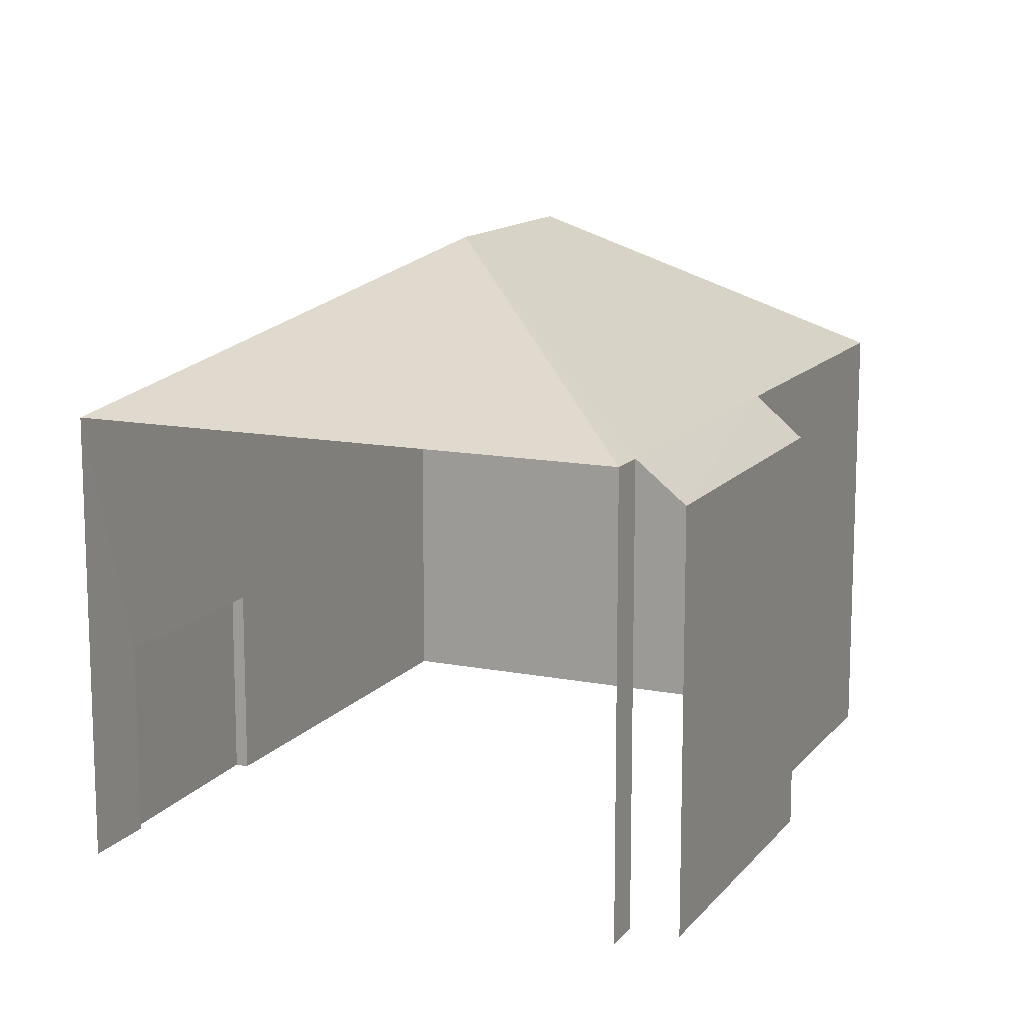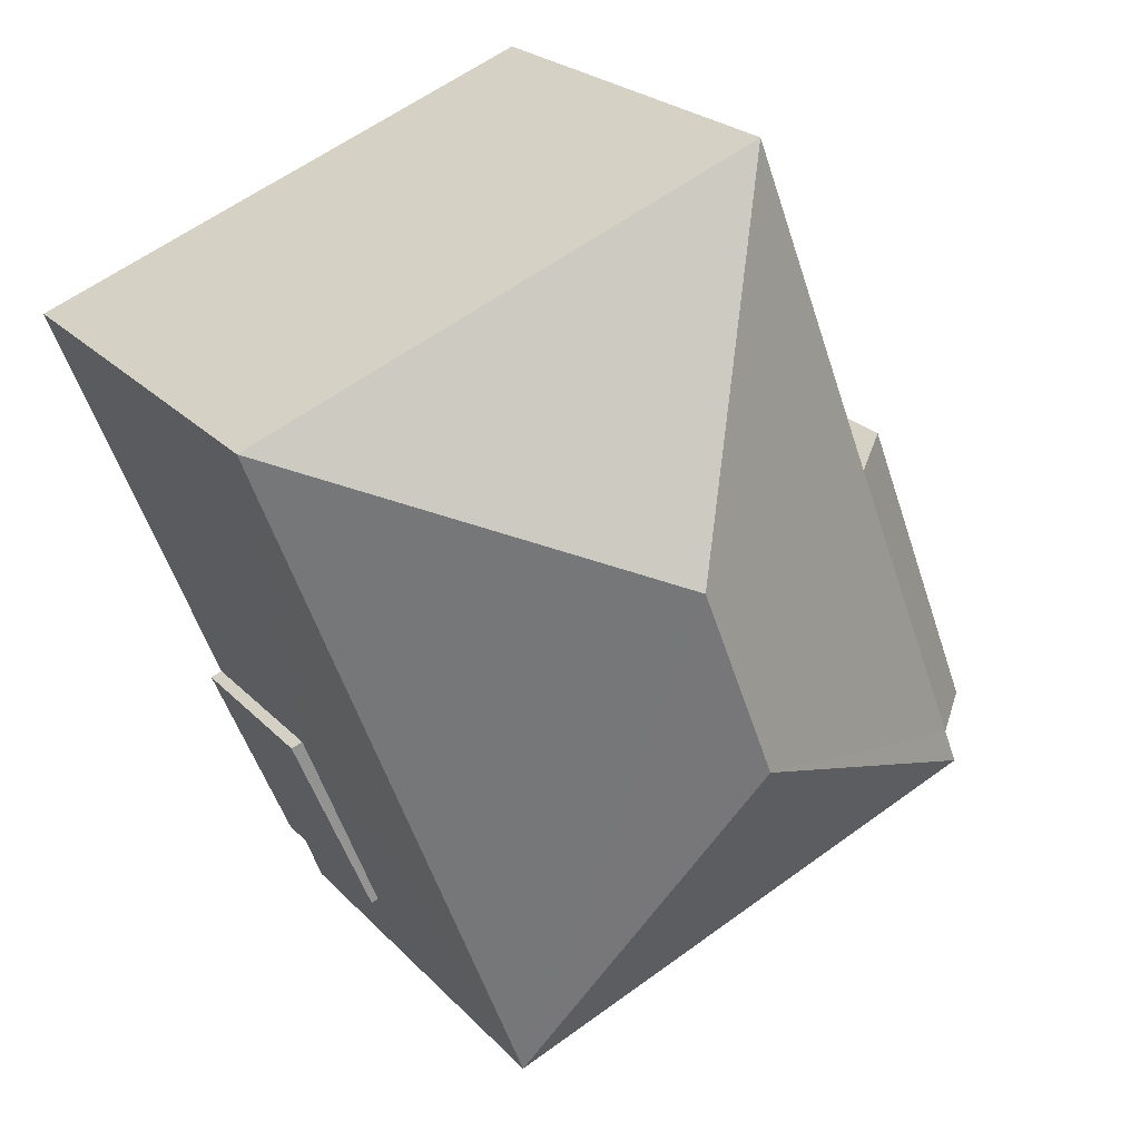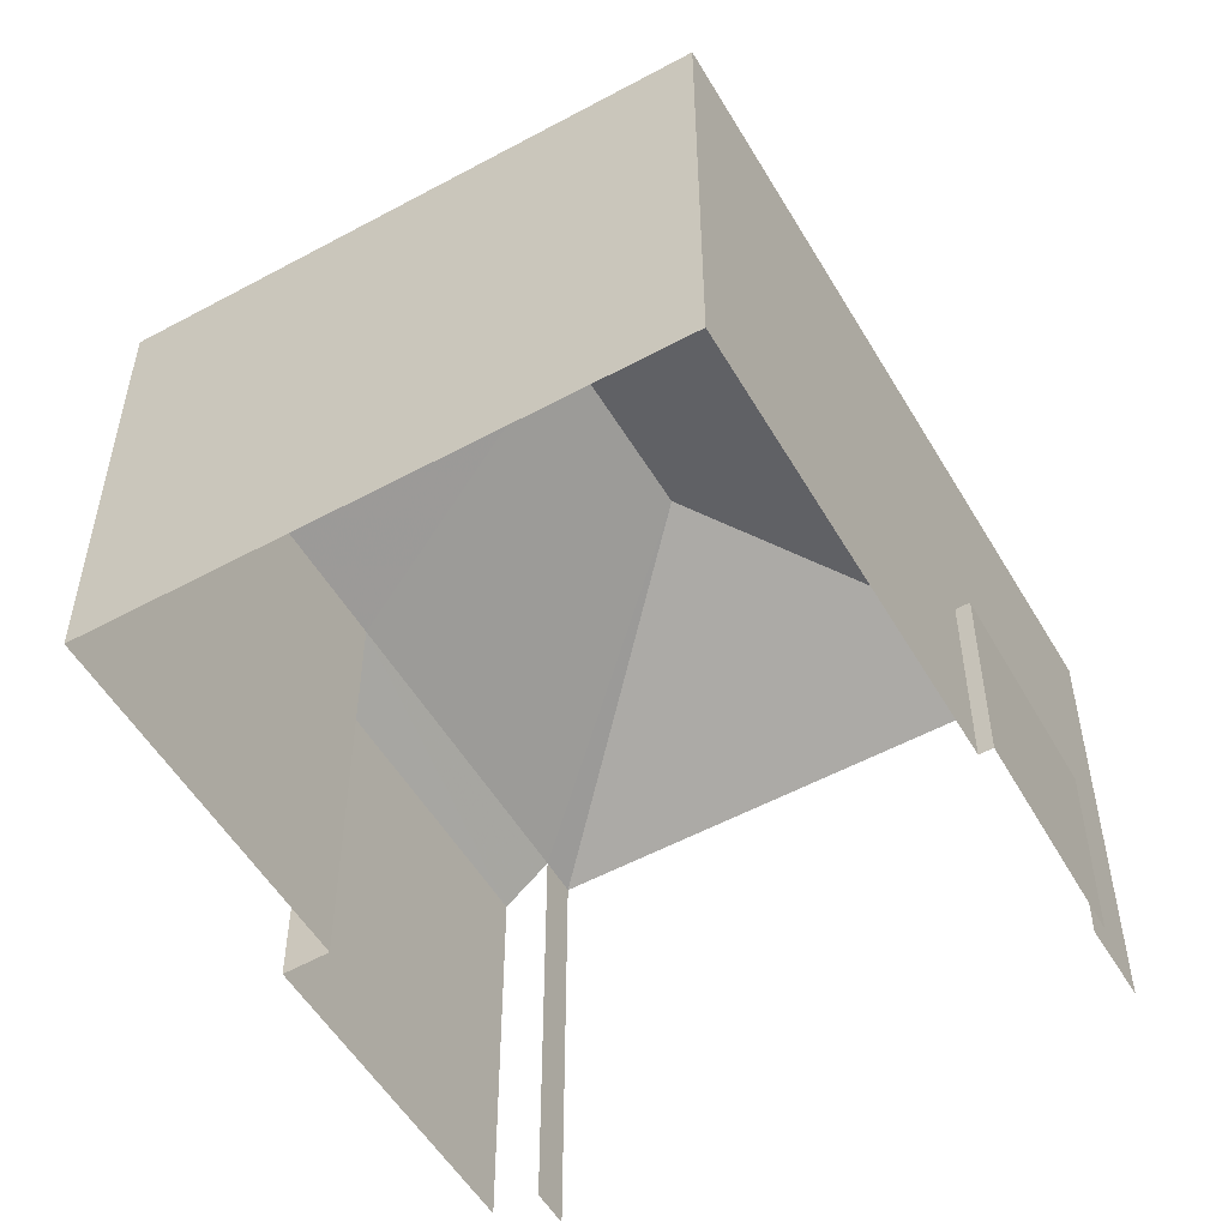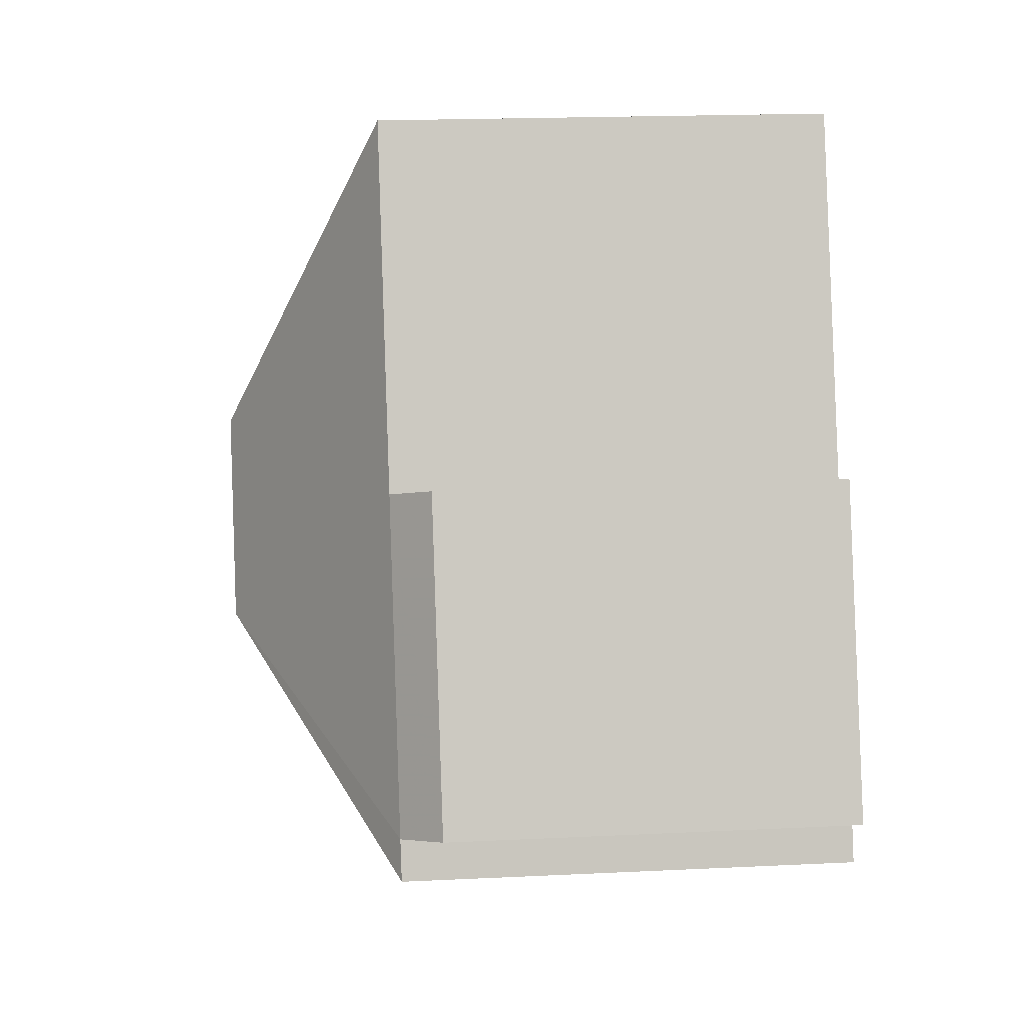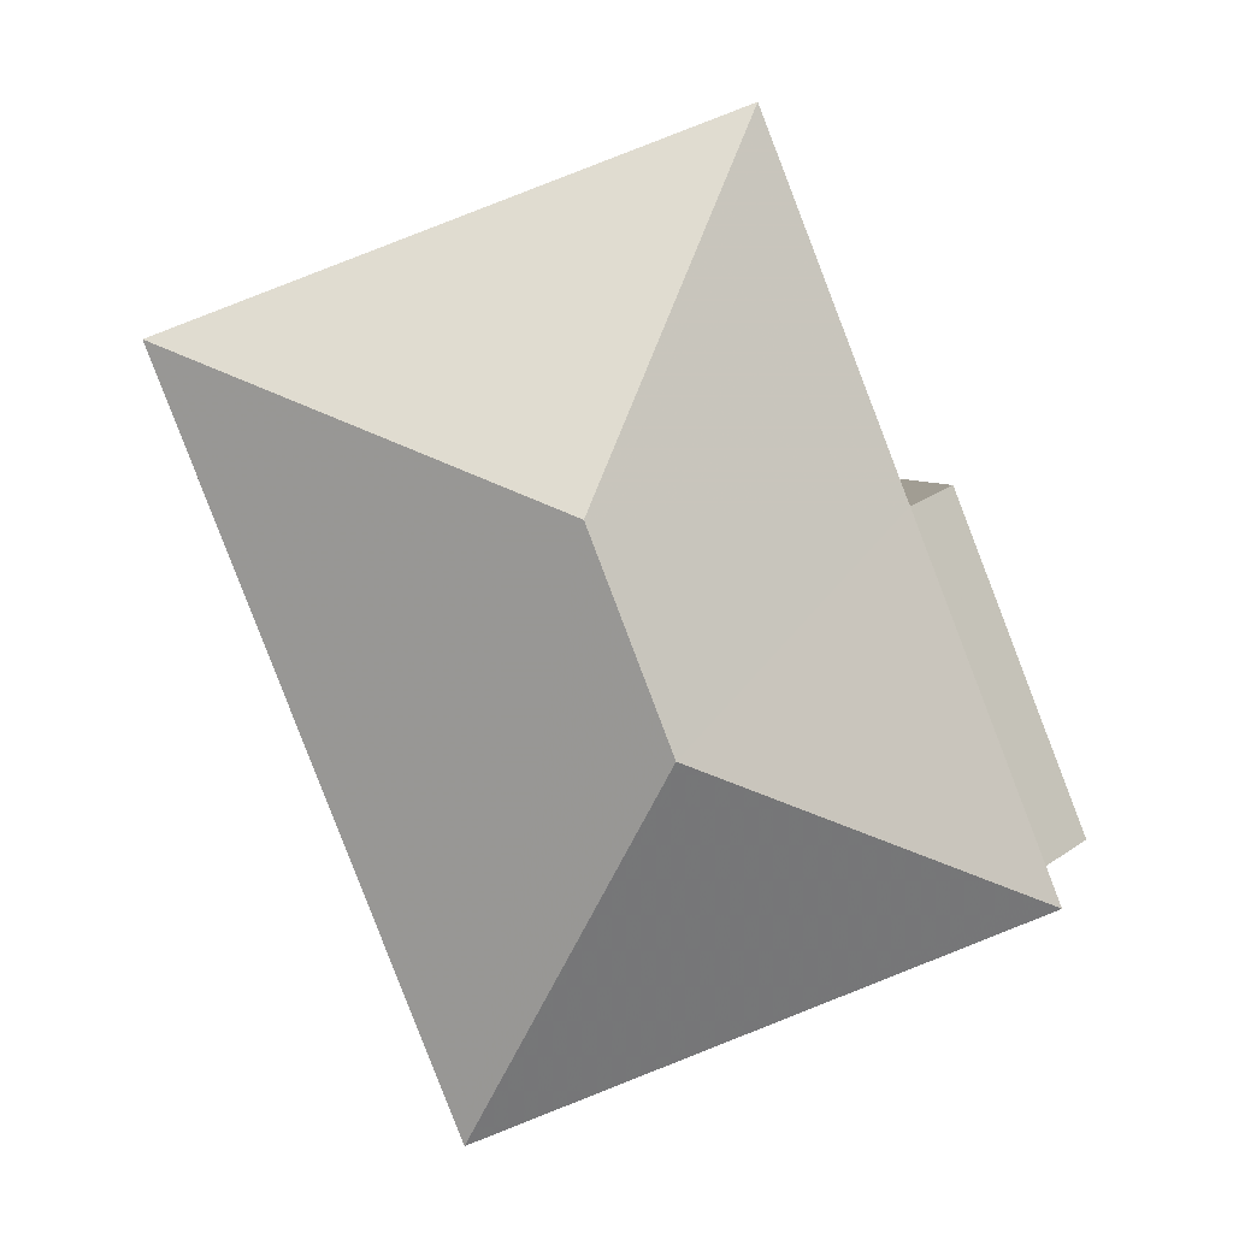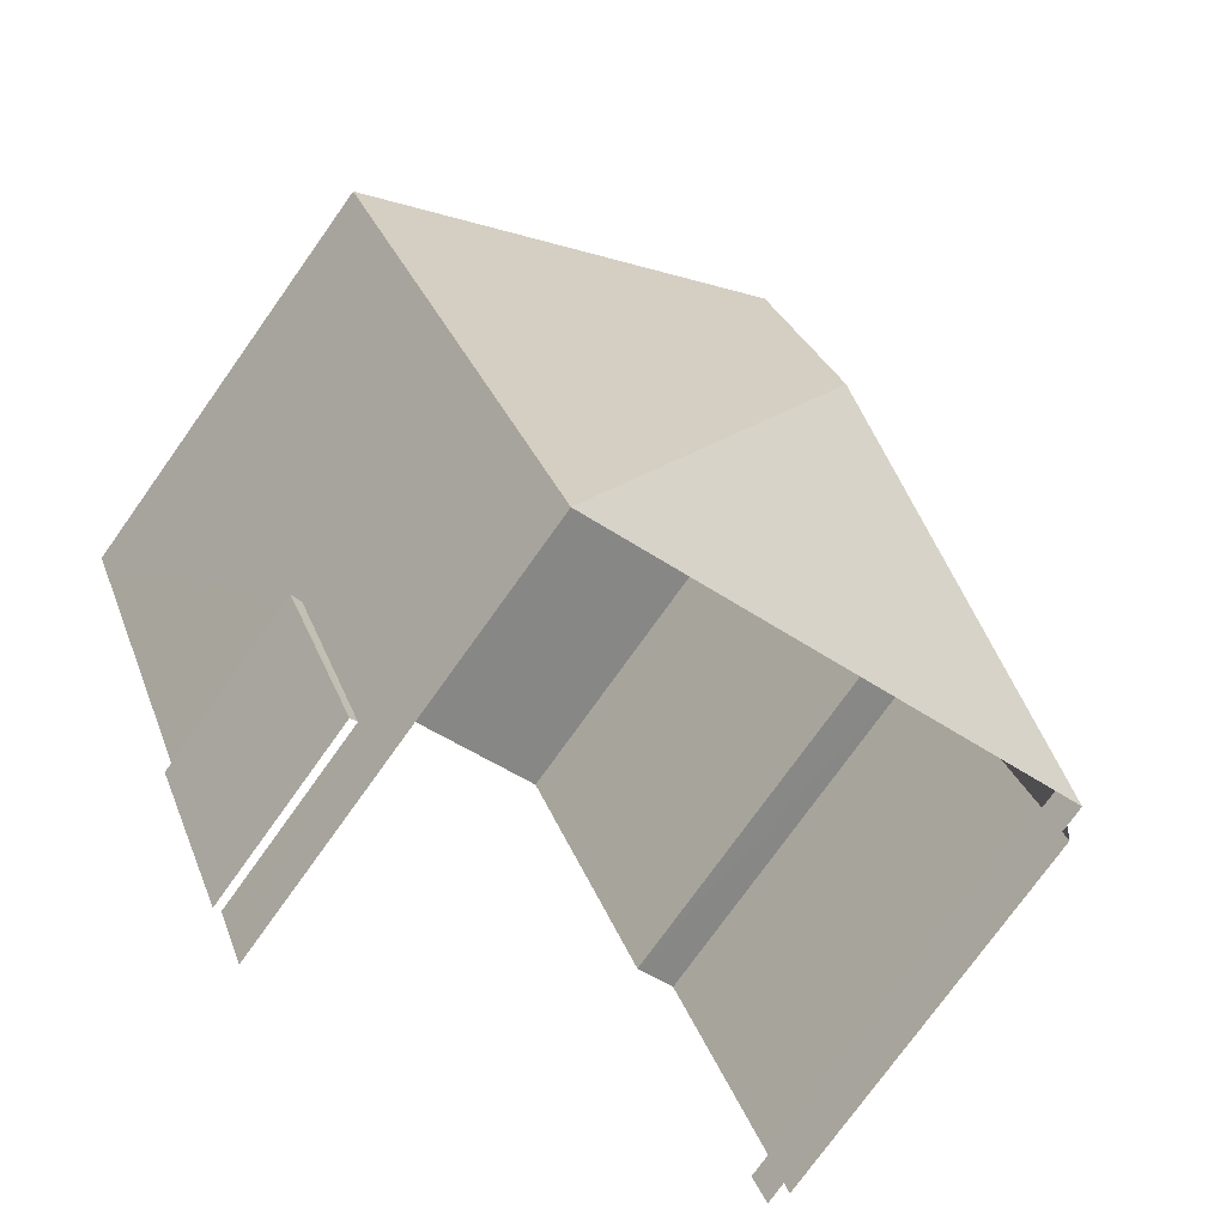
<metadata>
{"format":"obj","ext":"obj","renderer":"f3d","projection":"perspective","resolution":1024,"background":"white","views":[{"elev":13.1,"azim":45.3,"up":"+Z"},{"elev":23.1,"azim":-31.0,"up":"+Y"},{"elev":-53.8,"azim":-128.8,"up":"+Z"},{"elev":18.6,"azim":84.6,"up":"+Y"},{"elev":3.8,"azim":-3.5,"up":"+Y"},{"elev":-75.3,"azim":-35.5,"up":"+Y"}]}
</metadata>
<code>
v -2.201e+05 -1.239e+05 39.17
v -2.201e+05 -1.239e+05 39.17
v -2.201e+05 -1.239e+05 39.17
v -2.201e+05 -1.239e+05 39.17
v -2.201e+05 -1.239e+05 39.17
v -2.201e+05 -1.239e+05 39.17
v -2.201e+05 -1.239e+05 39.17
v -2.201e+05 -1.239e+05 39.17
v -2.201e+05 -1.239e+05 39.17
v -2.201e+05 -1.239e+05 39.17
v -2.201e+05 -1.239e+05 39.17
v -2.201e+05 -1.239e+05 39.17
v -2.201e+05 -1.239e+05 44.87
v -2.201e+05 -1.239e+05 46.91
v -2.201e+05 -1.239e+05 44.87
v -2.201e+05 -1.239e+05 44.87
v -2.201e+05 -1.239e+05 46.91
v -2.201e+05 -1.239e+05 44.87
v -2.201e+05 -1.239e+05 44.38
v -2.201e+05 -1.239e+05 44.38
v -2.201e+05 -1.239e+05 41.65
v -2.201e+05 -1.239e+05 41.65
v -2.201e+05 -1.239e+05 41.65
v -2.201e+05 -1.239e+05 41.65
v -2.201e+05 -1.239e+05 44.87
v -2.201e+05 -1.239e+05 44.87
f 1 2 3
f 4 1 5
f 6 4 5
f 7 8 9
f 1 3 7
f 10 11 5
f 10 5 12
f 12 7 9
f 5 1 12
f 1 7 12
f 25 3 2
f 18 25 2
f 19 1 4
f 19 16 1
f 7 23 8
f 7 21 23
f 13 14 15
f 16 15 17
f 16 17 18
f 15 14 17
f 15 19 20
f 15 16 19
f 21 22 23
f 21 24 22
f 18 17 25
f 14 25 17
f 14 26 25
f 14 13 26
f 22 9 8
f 23 22 8
f 16 18 2
f 1 16 2
f 20 6 5
f 15 20 5
f 24 9 22
f 24 12 9
f 19 4 6
f 20 19 6
f 26 11 10
f 26 13 11
f 5 11 13
f 15 5 13
f 7 3 21
f 3 25 21
f 12 24 10
f 24 25 26
f 21 25 24
f 10 24 26

</code>
